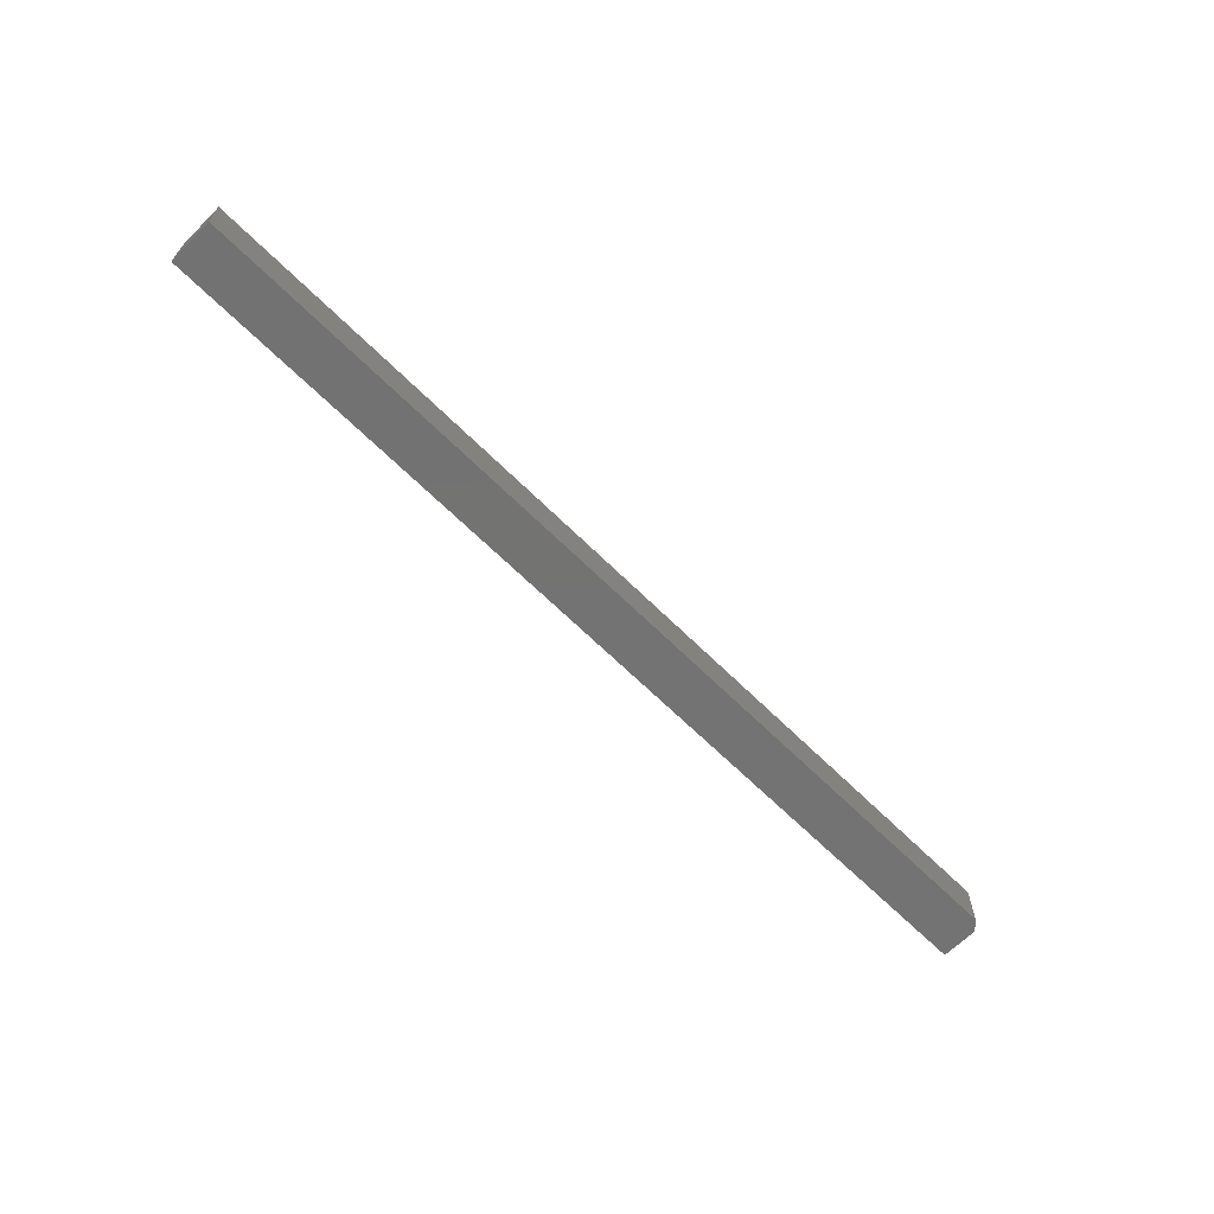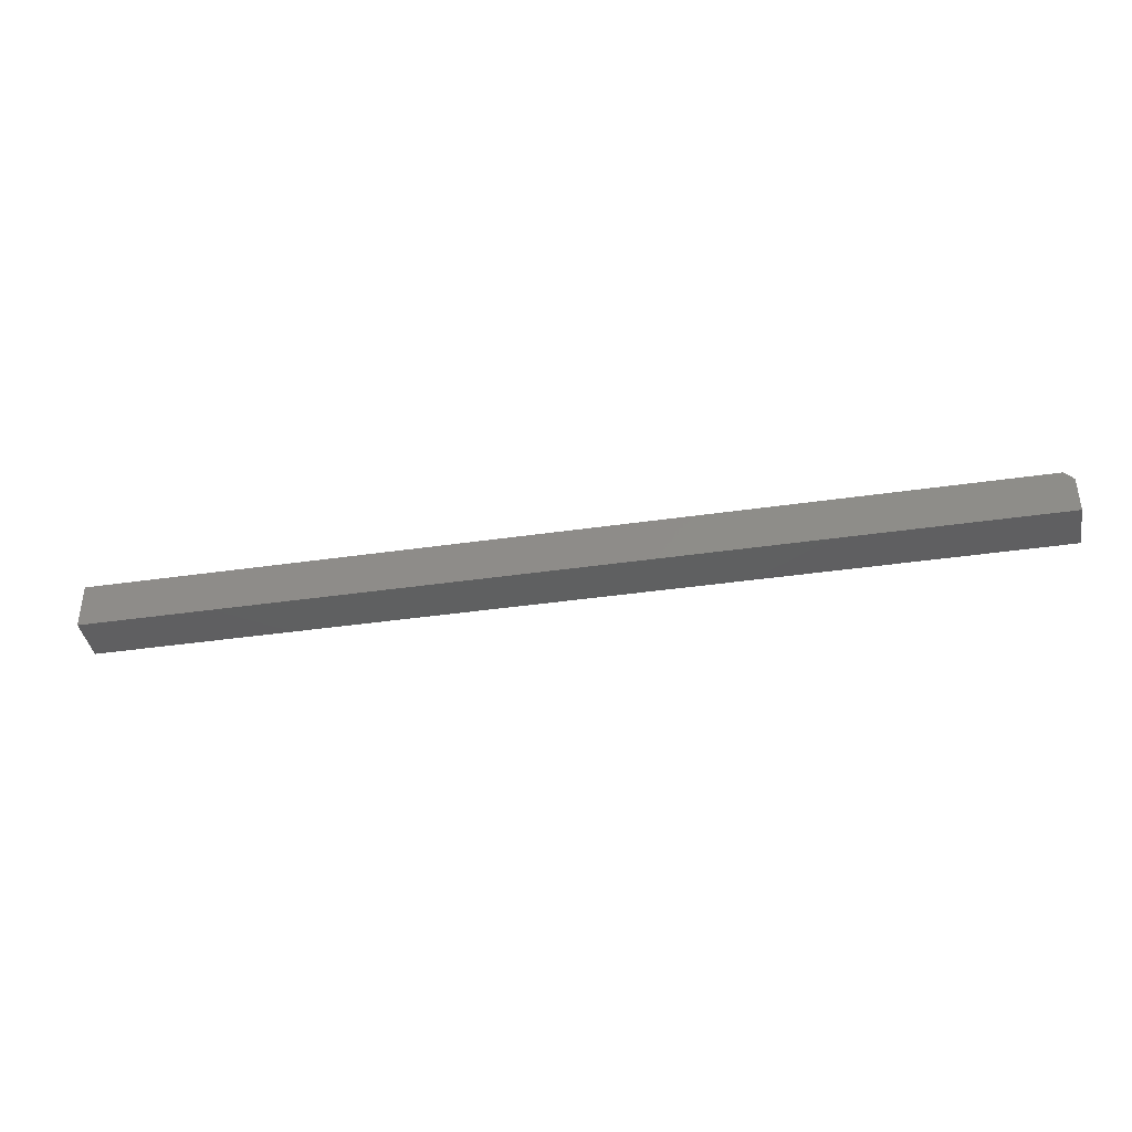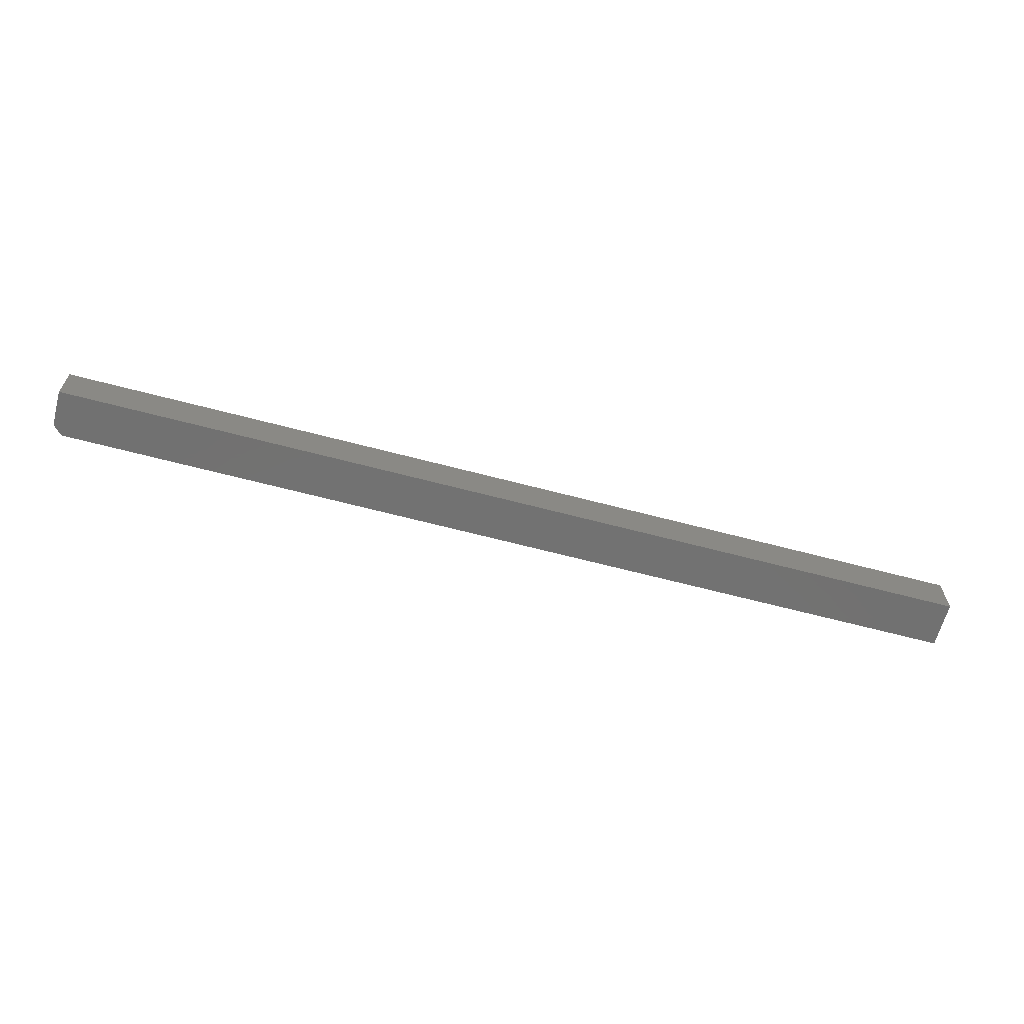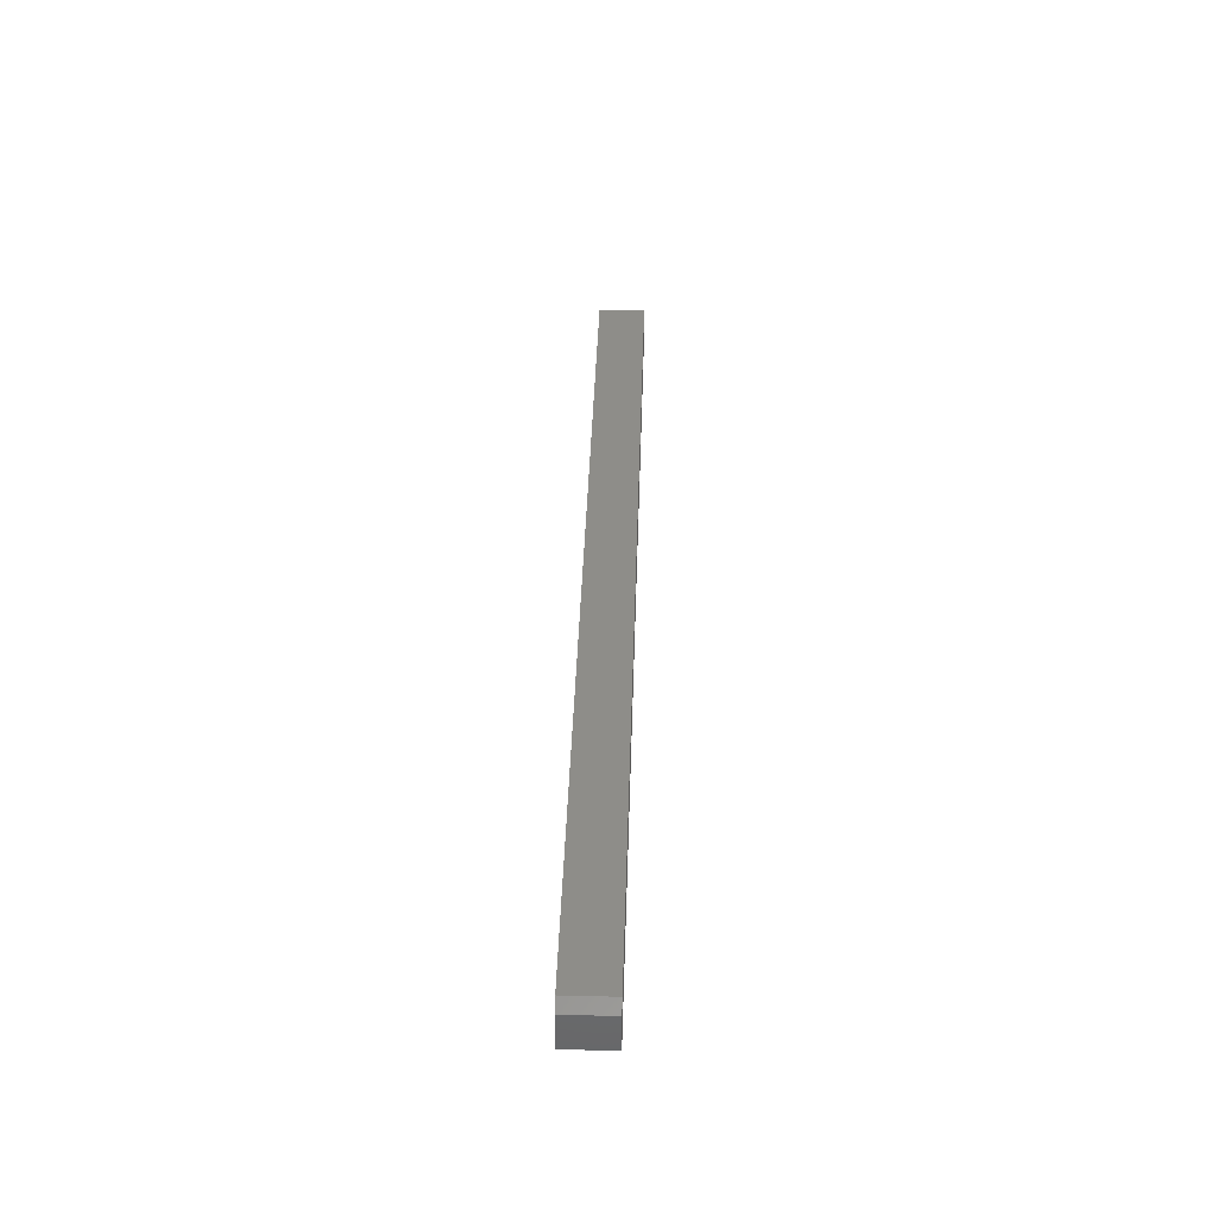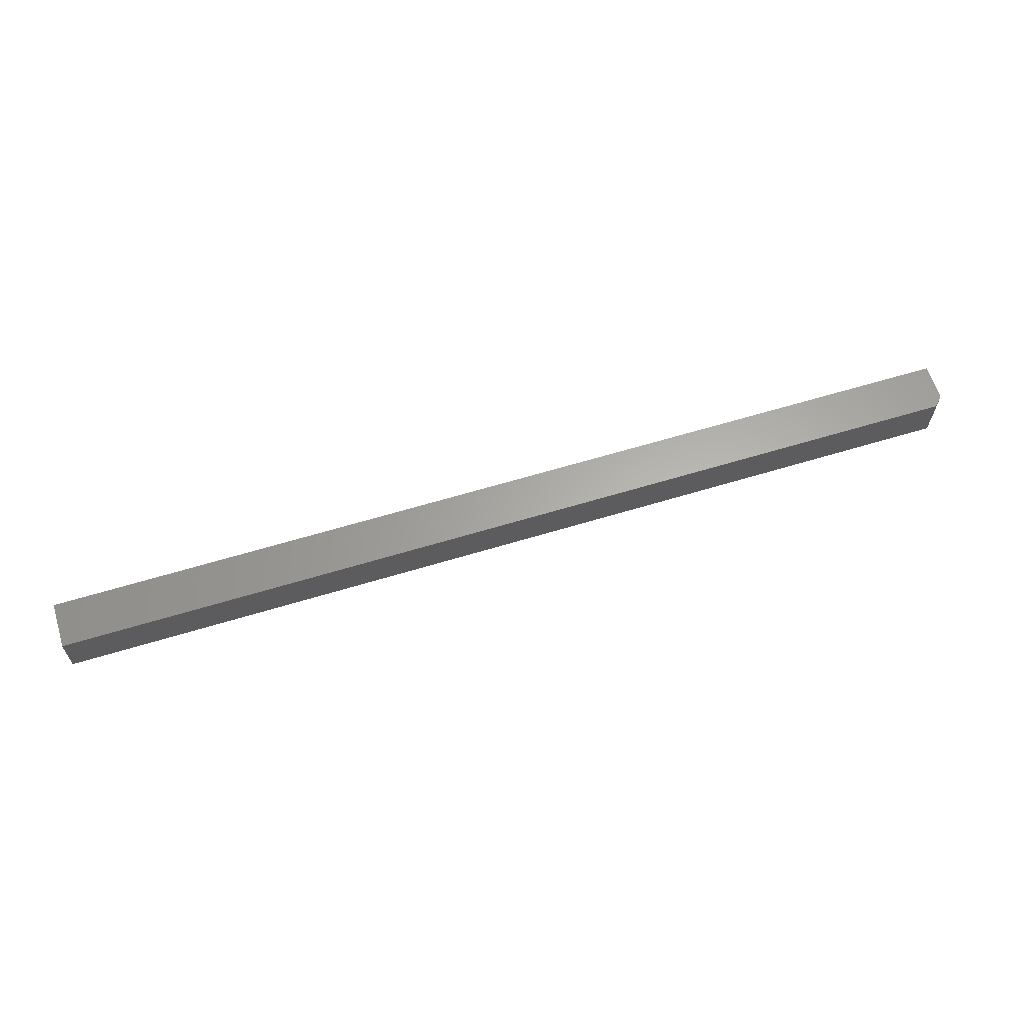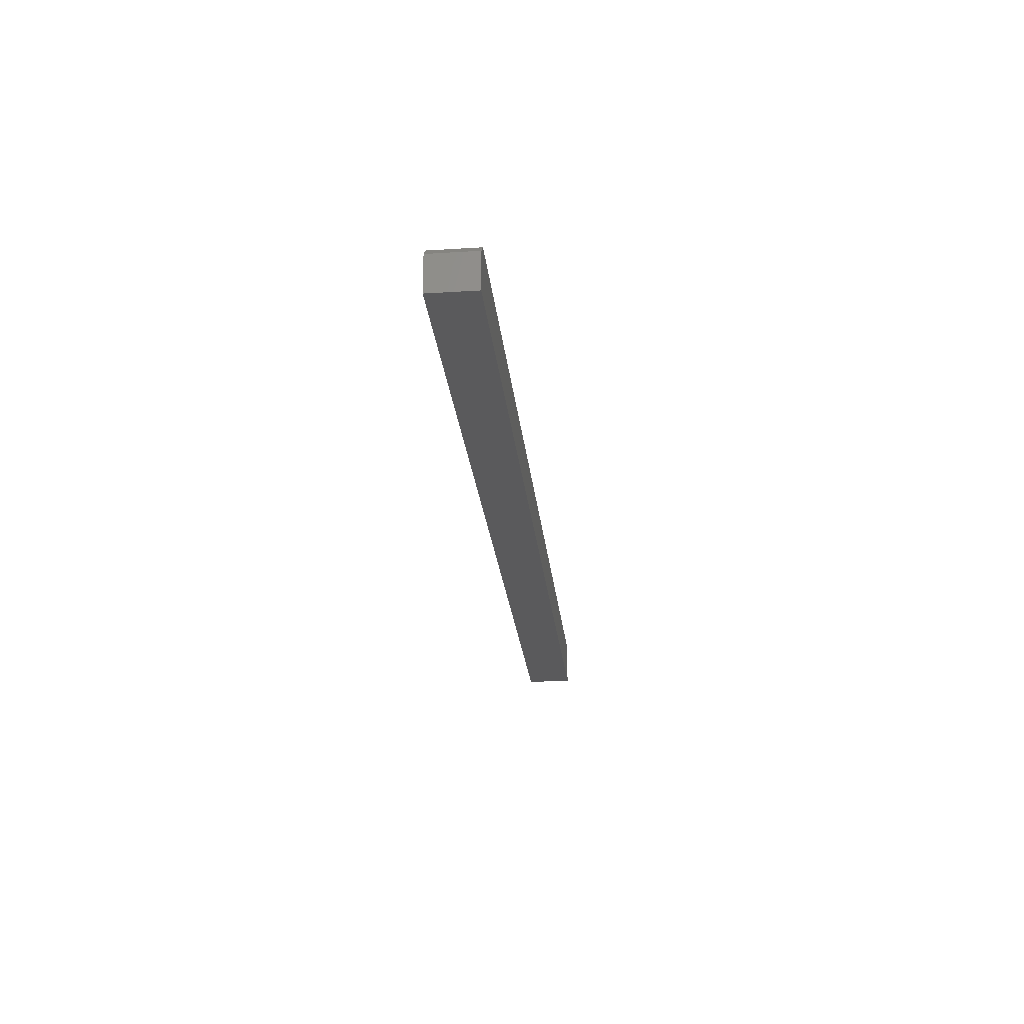
<metadata>
{"format":"stl","ext":"stl","renderer":"f3d","projection":"perspective","resolution":1024,"background":"white","views":[{"elev":-64.9,"azim":-45.0,"up":"+Y"},{"elev":-39.3,"azim":10.3,"up":"+Z"},{"elev":-63.8,"azim":165.0,"up":"+Y"},{"elev":38.5,"azim":91.7,"up":"+Z"},{"elev":62.9,"azim":-17.1,"up":"+Y"},{"elev":-24.6,"azim":95.8,"up":"+Z"}]}
</metadata>
<code>
# stl→obj: 10 verts, 16 faces
v -0.2765 -0.03906 0.1174
v 0.5111 -0.03906 0.1174
v -0.2765 -0.03906 0.1561
v 0.5111 -0.03906 0.1483
v 0.5033 -0.03906 0.1561
v 0.5033 8.127e-17 0.1561
v 0.5111 8.127e-17 0.1483
v -0.2765 3.799e-17 0.1561
v 0.5111 7.956e-17 0.1174
v -0.2765 3.584e-17 0.1174
f 1 2 3
f 3 2 4
f 3 4 5
f 6 7 8
f 8 7 9
f 8 9 10
f 5 6 3
f 3 6 8
f 9 7 2
f 2 7 4
f 7 6 4
f 4 6 5
f 8 10 3
f 3 10 1
f 1 10 2
f 2 10 9

</code>
